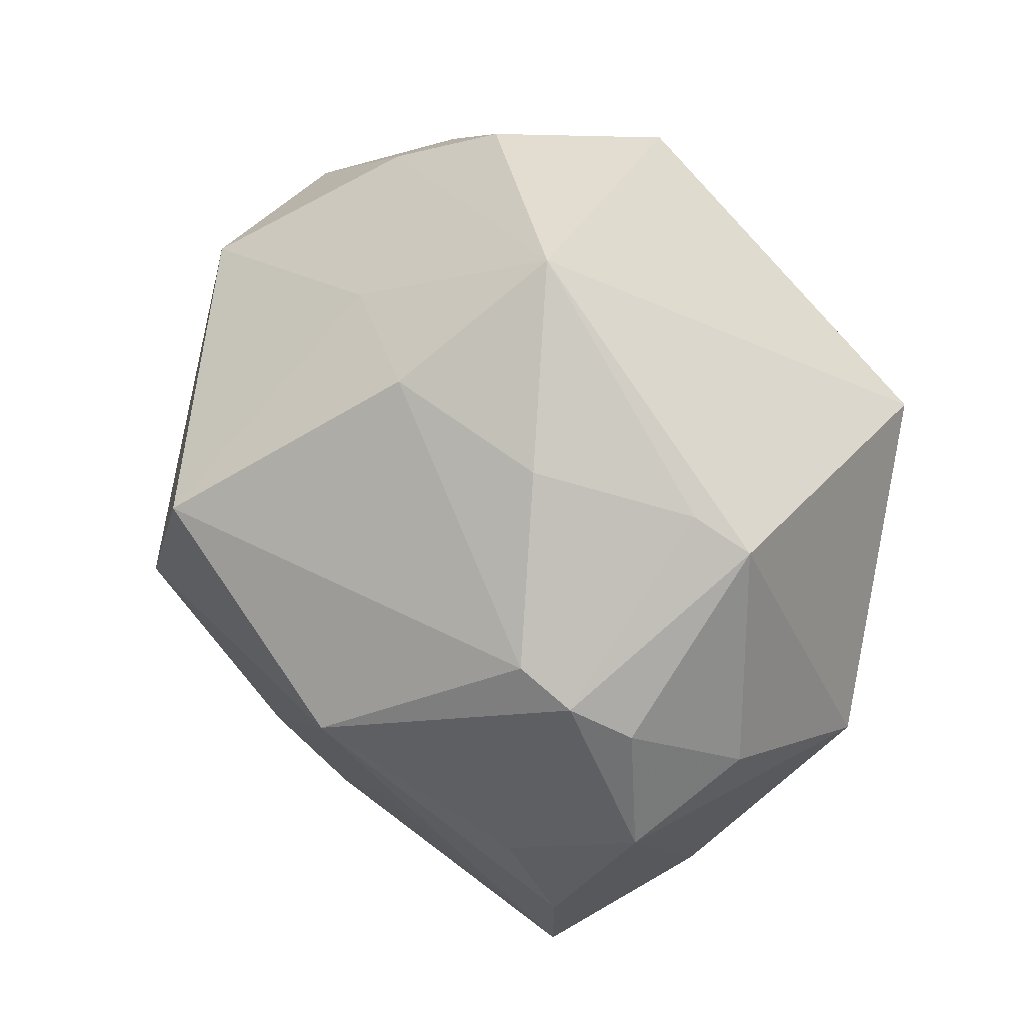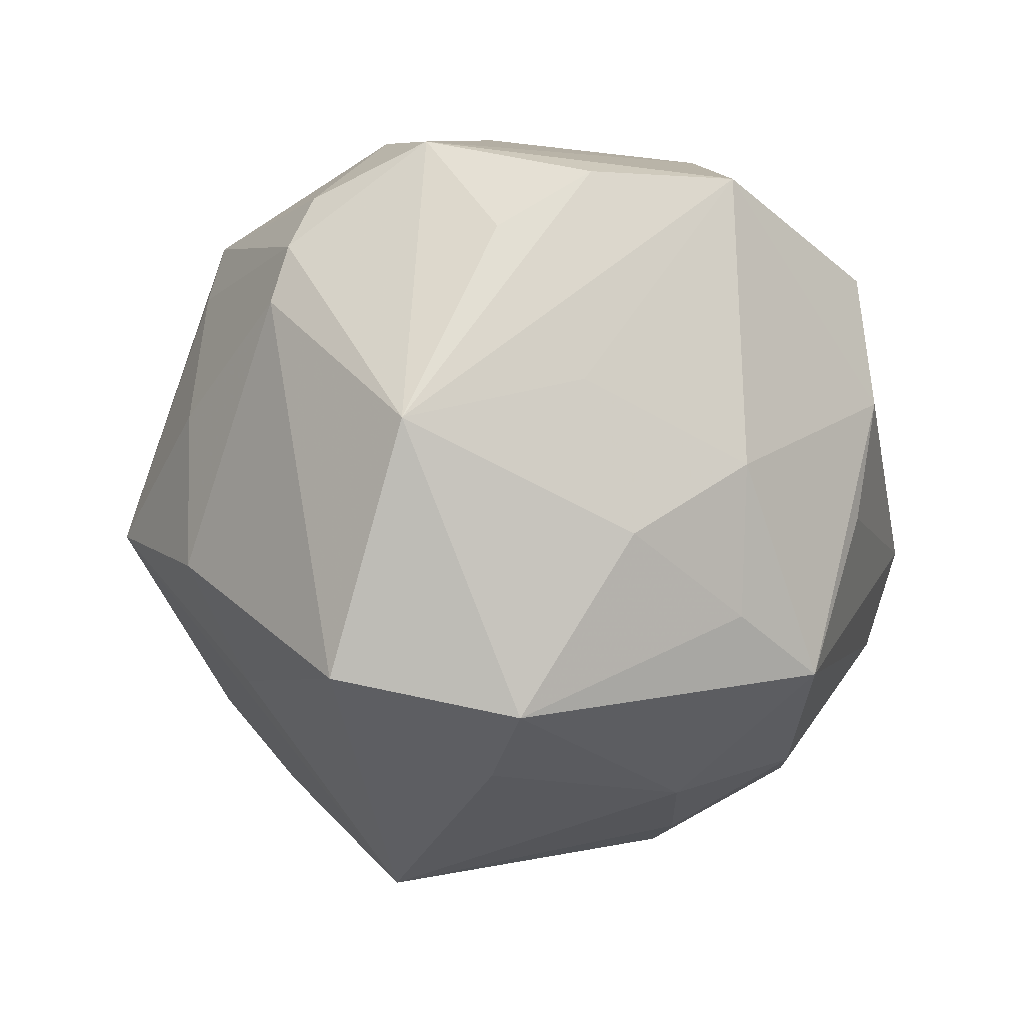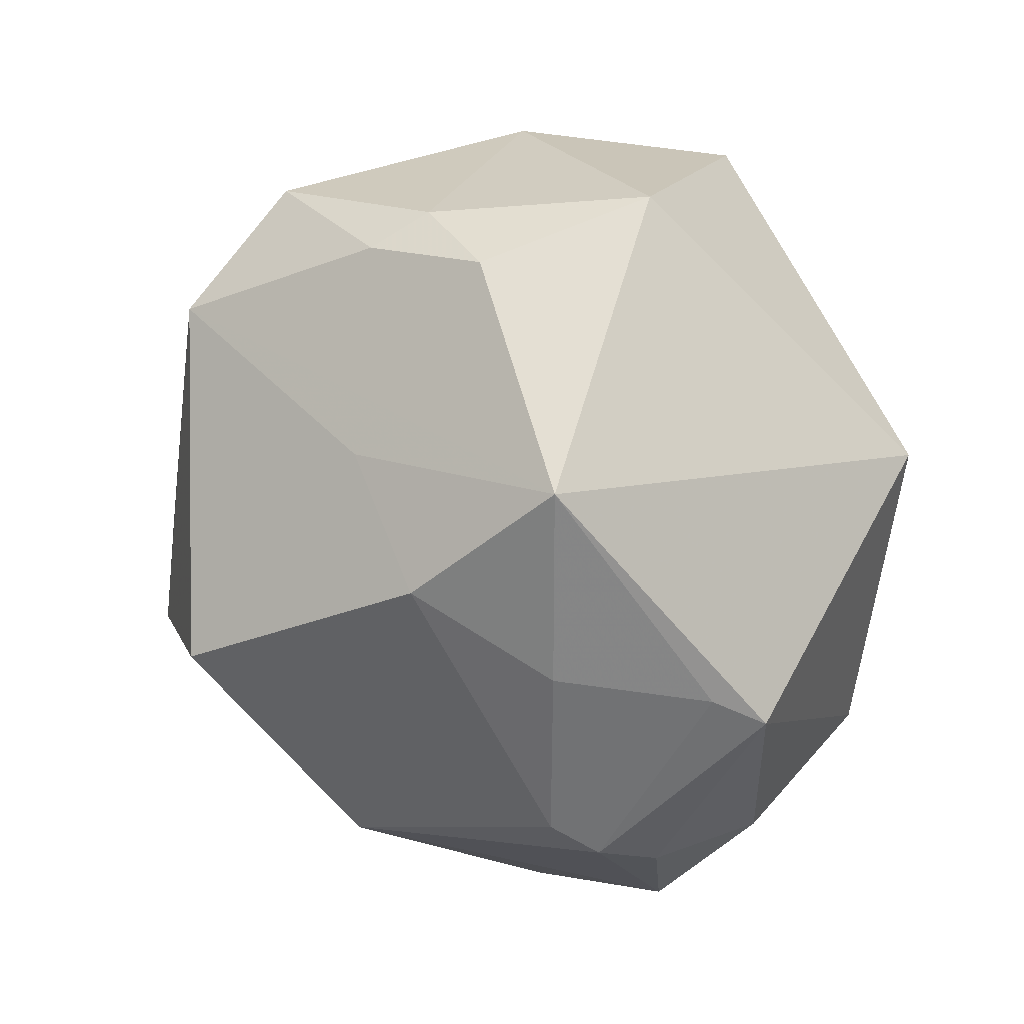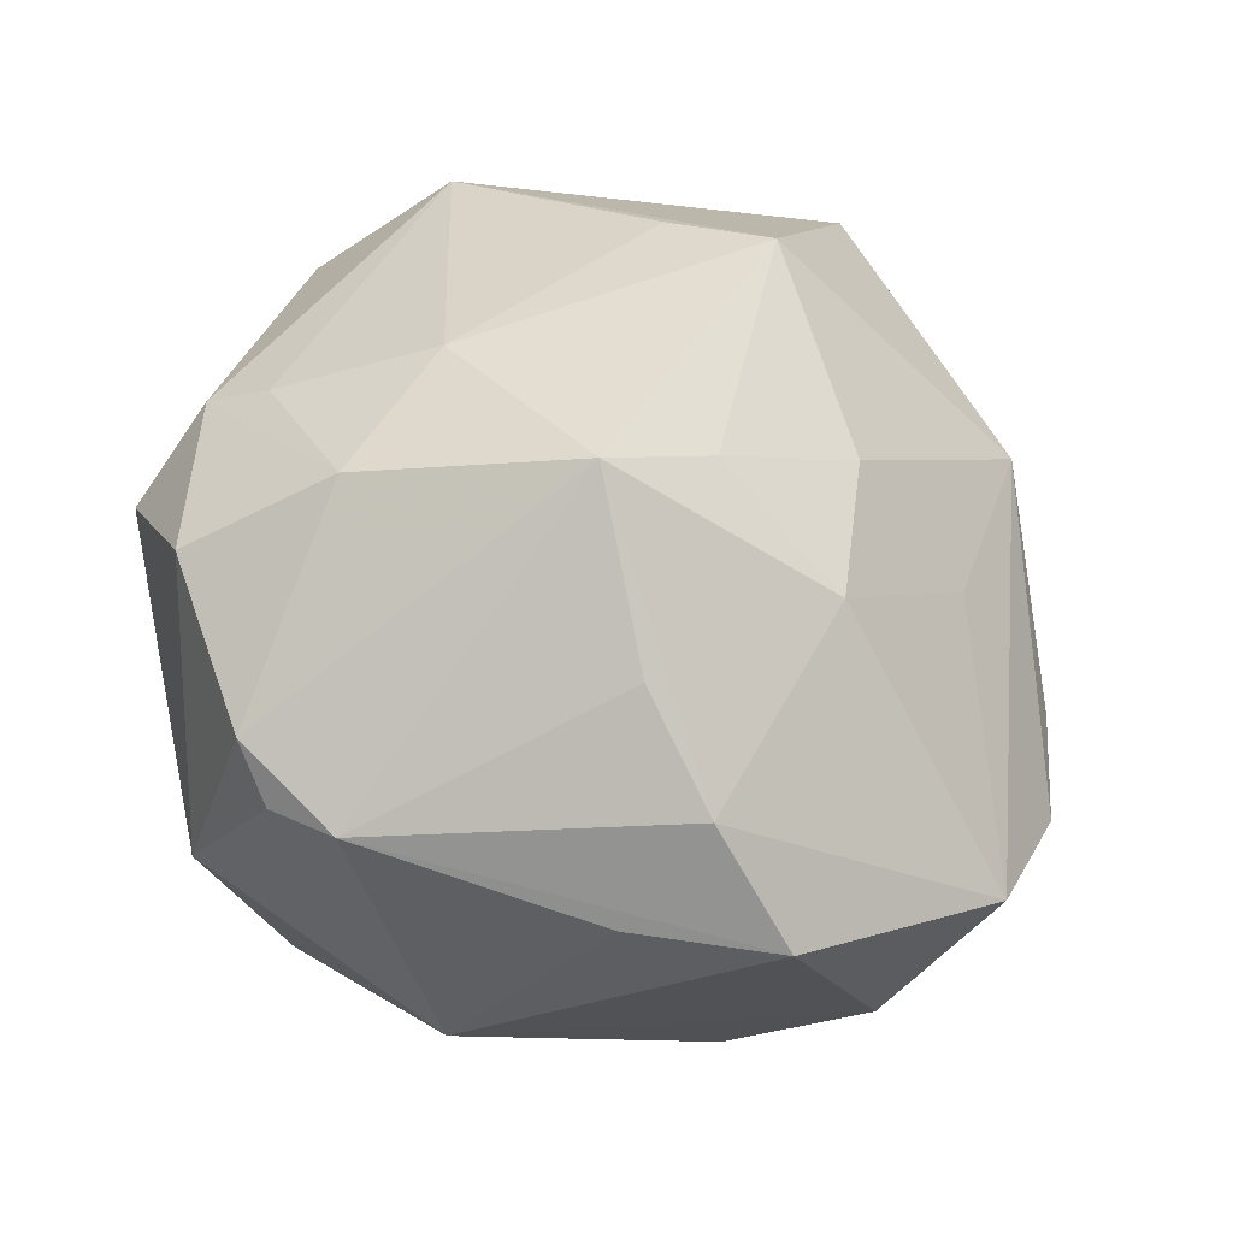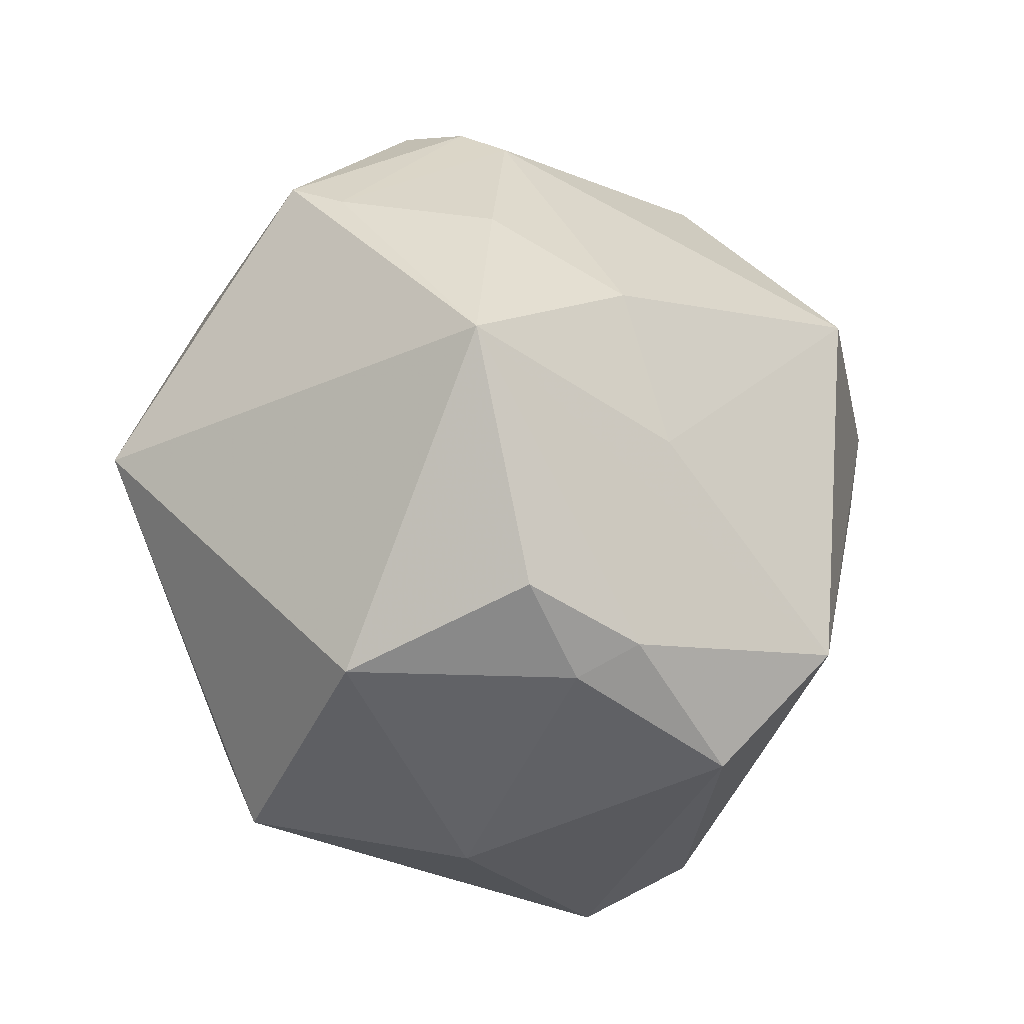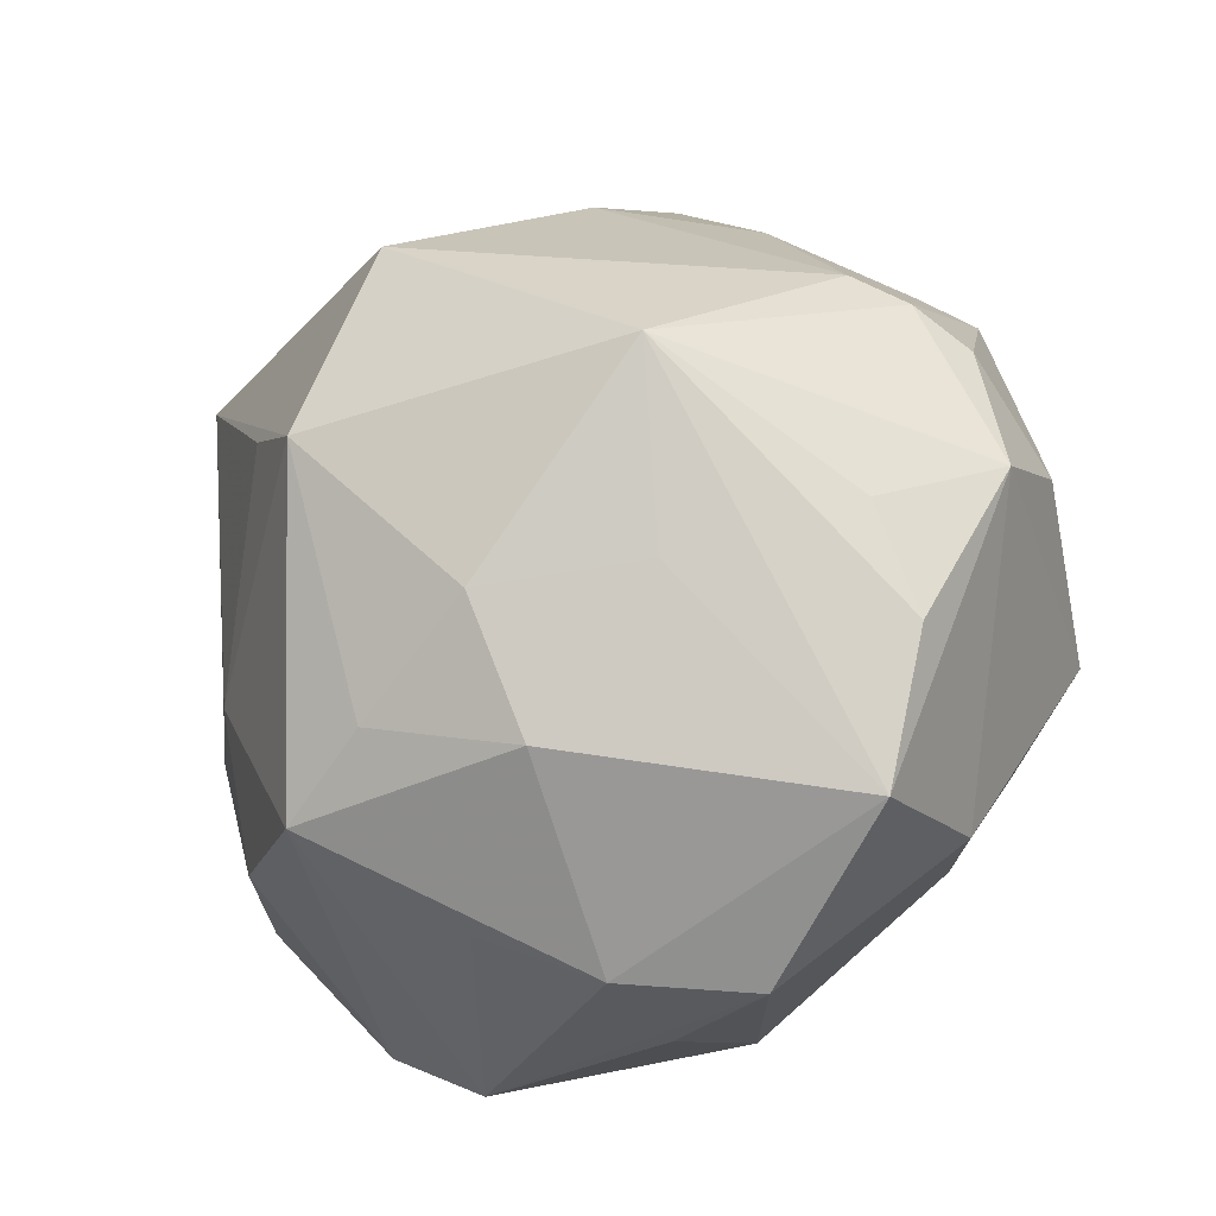
<metadata>
{"format":"obj","ext":"obj","renderer":"f3d","projection":"perspective","resolution":1024,"background":"white","views":[{"elev":46.6,"azim":-106.3,"up":"+Y"},{"elev":-62.8,"azim":-74.5,"up":"+Z"},{"elev":78.5,"azim":-111.2,"up":"+Y"},{"elev":-61.8,"azim":155.4,"up":"+Y"},{"elev":75.9,"azim":73.8,"up":"+Y"},{"elev":-31.0,"azim":-140.4,"up":"+Y"}]}
</metadata>
<code>
v -0.007158 -0.04657 -0.0104
v 0.02329 -0.04523 0.006252
v -0.01538 0.02148 0.04245
v 0.04574 -0.02345 -0.003858
v -0.0396 0.02914 0.01329
v -0.04847 0.01302 -0.002764
v 0.02934 -0.01153 -0.02899
v 0.04998 -0.006587 0.002277
v 0.004903 0.03737 -0.01954
v 0.003469 -0.03754 0.02773
v -0.02744 -0.01467 -0.02731
v -0.0395 -0.03644 -0.008585
v 0.01468 -0.03184 -0.0331
v -0.01968 -0.04812 -0.001203
v -0.03156 0.005698 -0.03461
v -0.04386 -0.008804 -0.01565
v 0.01217 0.007411 -0.04271
v -0.04561 0.01668 -0.009098
v -0.03534 0.0322 0.008197
v -0.03566 -0.03189 0.01104
v 0.03489 -0.02528 -0.01876
v -0.03966 -0.006581 0.0284
v 0.01823 0.04645 0.0008744
v -0.04098 0.02003 -0.01344
v -0.01123 -0.01603 -0.03649
v -0.01252 -0.0302 -0.02874
v -0.007185 0.02109 -0.04564
v 0.003452 -0.04122 -0.01836
v 0.0168 -0.01285 0.04078
v 0.03247 -0.02773 0.02496
v 0.02817 0.03874 -0.001695
v -0.02748 -0.0129 0.03355
v -0.04557 -0.02067 -0.01046
v 0.02963 -0.04088 0.008648
v 0.03146 0.02532 -0.0314
v -0.02703 0.03566 -0.007911
v 0.0412 0.01555 0.01506
v 0.02978 0.01303 0.03803
v -0.02474 -0.02748 0.02366
v 0.04263 -0.008363 -0.0162
v 0.03977 -0.002829 0.01937
v -0.01264 0.0394 -0.01934
v 0.0347 -0.03866 0.00401
v -0.003948 -0.04715 0.003669
v 0.02054 0.03936 0.02253
v 0.02651 0.03895 -0.009372
v 0.003466 -0.02531 -0.0351
v 0.04758 -0.004856 -0.01087
v 0.002345 0.001256 -0.04789
v 0.04059 0.02684 -0.01563
v -0.04852 0.004437 0.01056
v -0.01015 0.0508 -0.001382
v -0.05181 -0.002138 -0.002876
f 5 51 22
f 3 5 22
f 3 45 52
f 52 5 3
f 27 35 49
f 46 35 52
f 32 10 29
f 29 3 32
f 32 3 22
f 32 39 10
f 44 10 14
f 14 10 20
f 10 39 20
f 20 32 22
f 39 32 20
f 48 8 4
f 30 34 43
f 43 4 30
f 30 4 8
f 29 10 30
f 38 3 29
f 45 3 38
f 29 30 38
f 7 13 49
f 49 13 47
f 1 13 28
f 52 35 9
f 35 27 9
f 52 9 42
f 42 9 27
f 52 42 36
f 52 45 23
f 23 46 52
f 14 1 2
f 2 44 14
f 43 34 2
f 10 44 2
f 1 28 2
f 2 30 10
f 34 30 2
f 2 13 43
f 2 28 13
f 43 13 21
f 21 4 43
f 13 7 21
f 48 4 21
f 41 30 8
f 8 38 41
f 41 38 30
f 35 46 50
f 48 35 50
f 50 8 48
f 37 38 8
f 8 50 37
f 45 38 37
f 49 35 17
f 17 7 49
f 35 7 17
f 19 5 52
f 52 36 19
f 14 20 12
f 12 1 14
f 22 51 53
f 53 20 22
f 53 12 20
f 33 12 53
f 15 27 49
f 15 12 33
f 48 21 40
f 40 21 7
f 40 35 48
f 40 7 35
f 46 23 31
f 31 50 46
f 31 23 45
f 45 37 31
f 31 37 50
f 51 5 6
f 6 53 51
f 33 53 16
f 16 15 33
f 53 15 16
f 49 47 25
f 25 15 49
f 5 19 18
f 18 6 5
f 18 15 53
f 53 6 18
f 26 25 47
f 26 47 13
f 26 13 1
f 1 12 26
f 24 19 36
f 24 18 19
f 24 36 42
f 24 42 27
f 27 15 24
f 15 18 24
f 15 25 11
f 25 26 11
f 12 15 11
f 11 26 12

</code>
